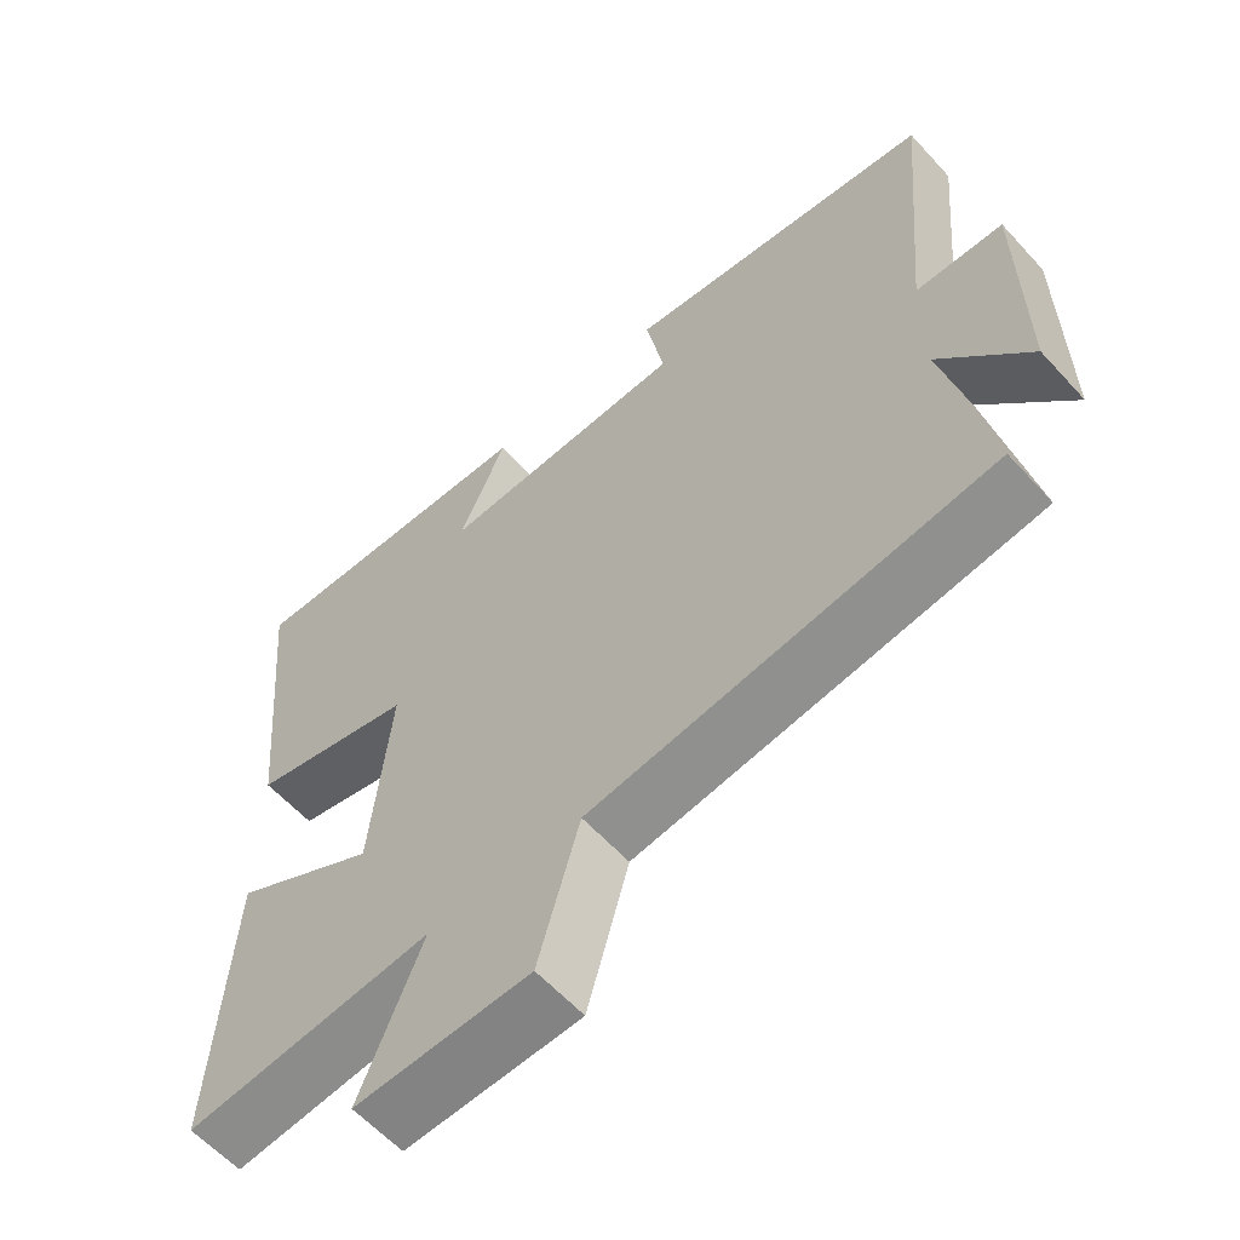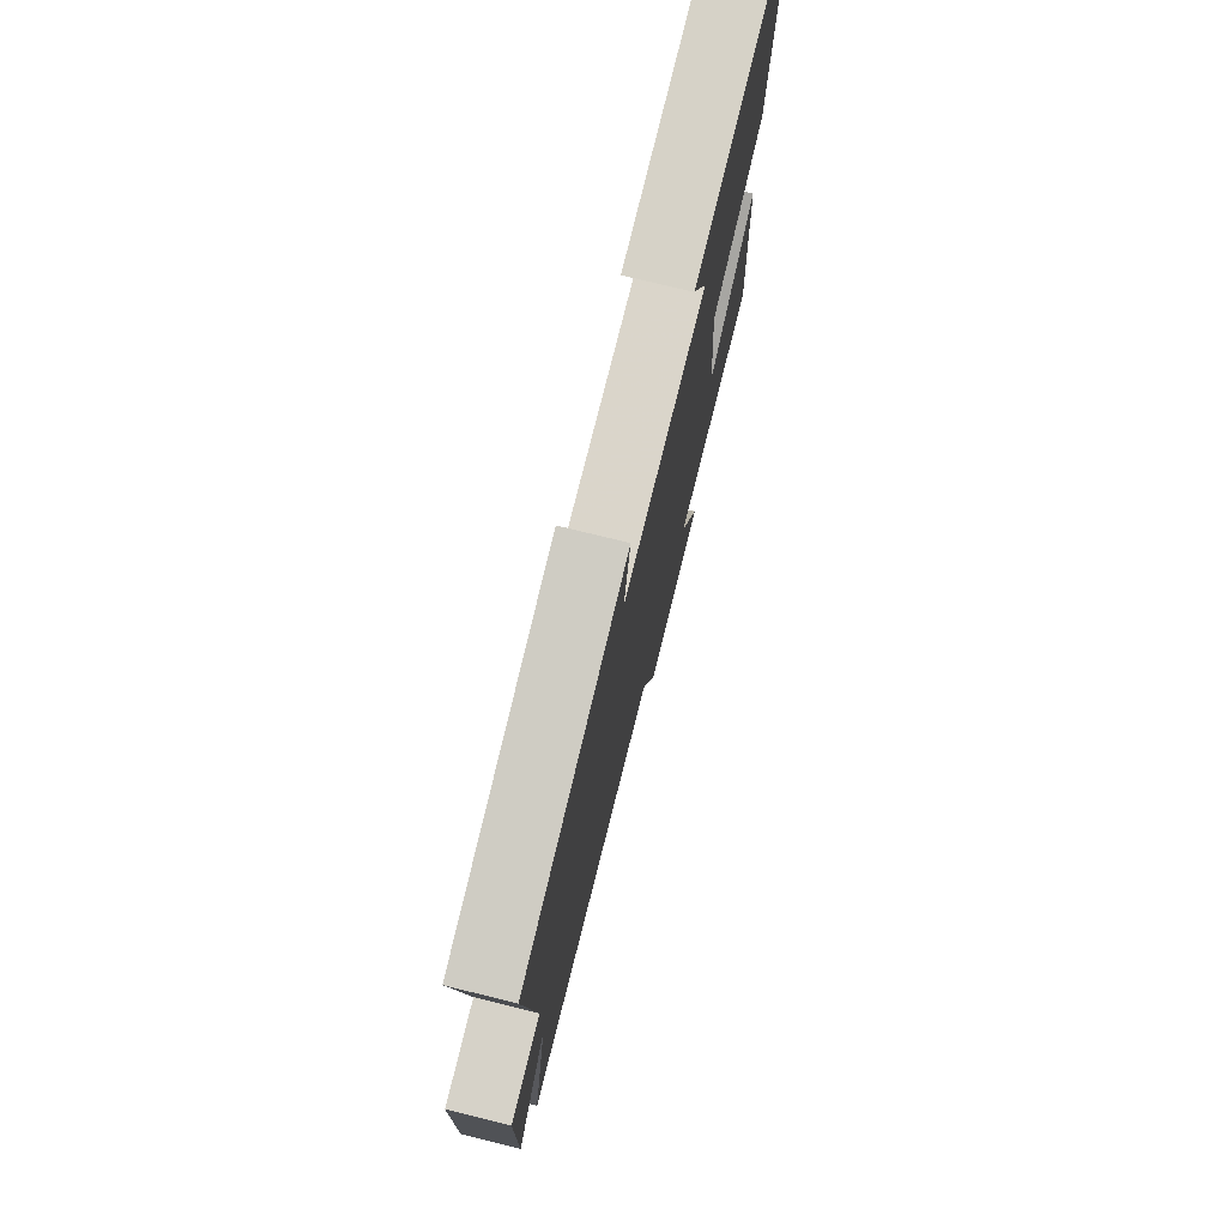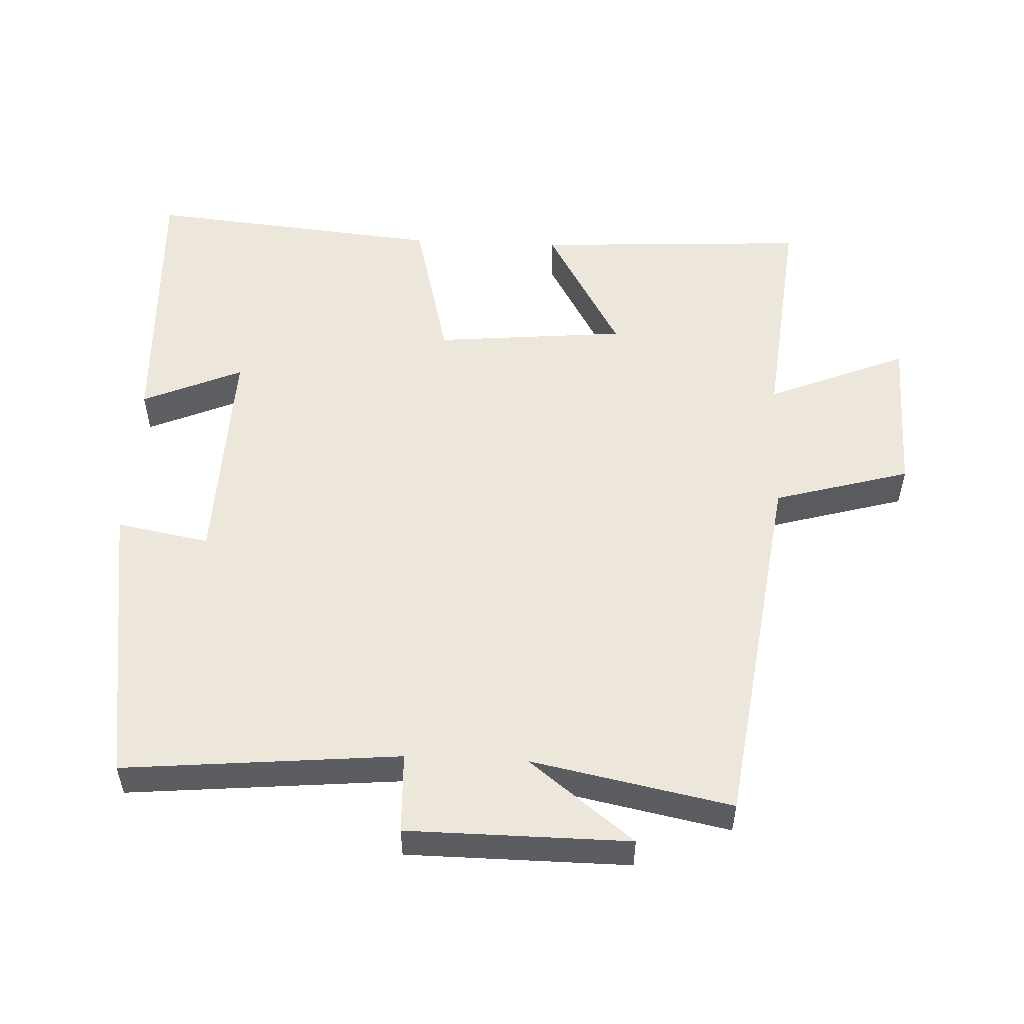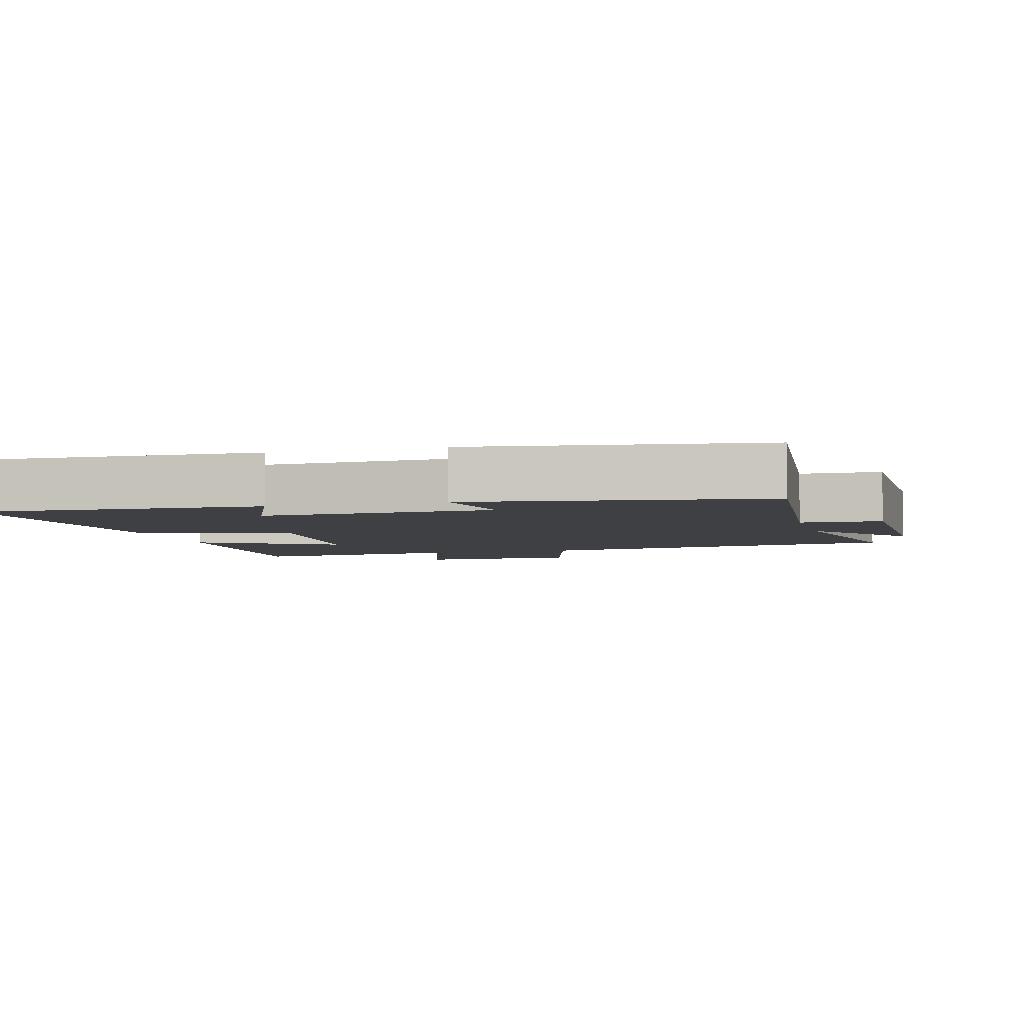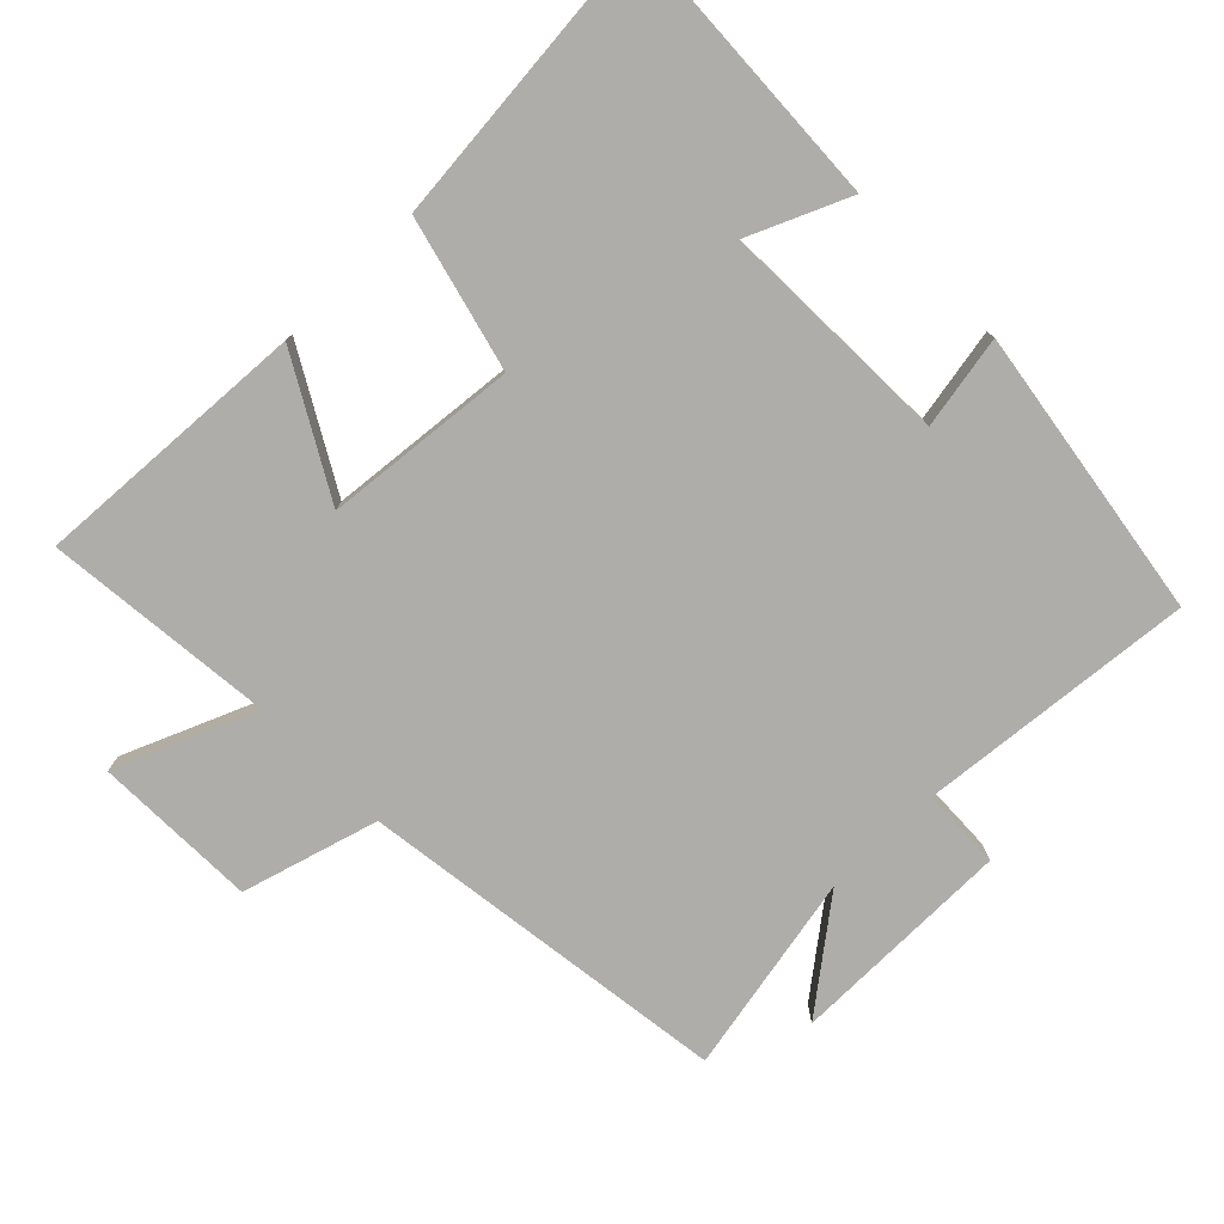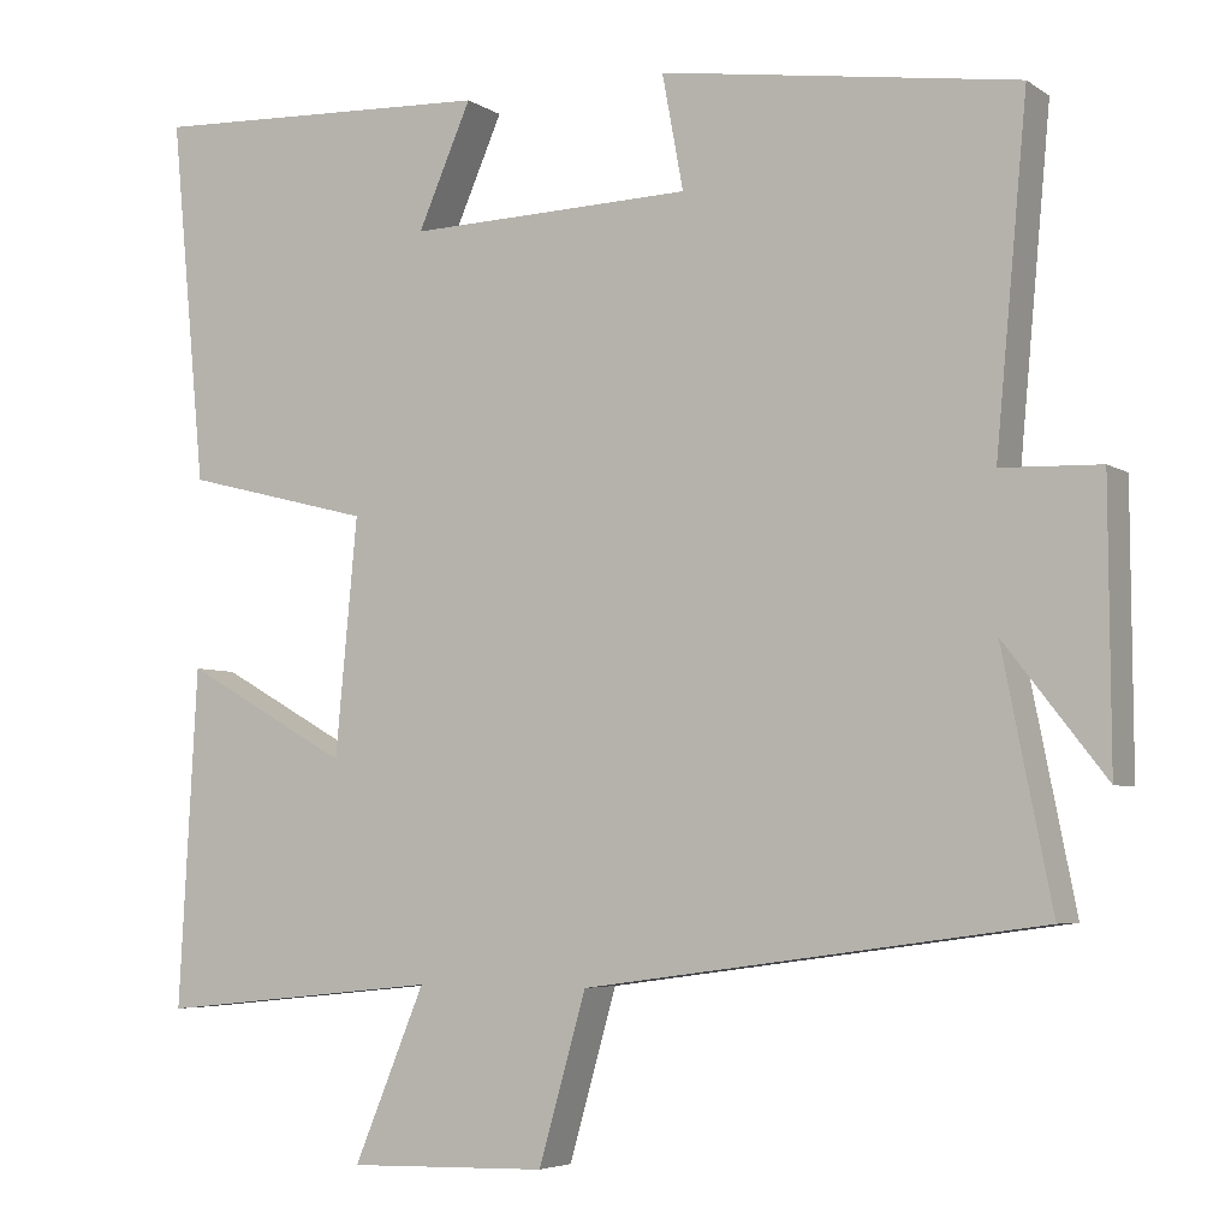
<metadata>
{"format":"obj","ext":"obj","renderer":"f3d","projection":"perspective","resolution":1024,"background":"white","views":[{"elev":-59.9,"azim":42.0,"up":"+Z"},{"elev":75.9,"azim":103.8,"up":"+Z"},{"elev":53.1,"azim":92.6,"up":"+Y"},{"elev":-4.6,"azim":15.2,"up":"+Y"},{"elev":-77.4,"azim":-45.7,"up":"+Y"},{"elev":-4.9,"azim":28.1,"up":"+Z"}]}
</metadata>
<code>
v 0.537 0.07 0.438
v 0.5 0.07 0.038
v 0.617 0.07 0.034
v 0.619 0.07 -0.288
v 0.5 0.07 -0.136
v 0.558 0.07 -0.426
v 0.02 0.07 -0.5
v -0.036 0.07 -0.697
v -0.272 0.07 -0.703
v -0.188 0.07 -0.5
v -0.522 0.07 -0.534
v -0.5 0.07 -0.136
v -0.305 0.07 -0.246
v -0.279 0.07 0.032
v -0.5 0.07 0.088
v -0.541 0.07 0.518
v -0.132 0.07 0.5
v -0.195 0.07 0.355
v 0.141 0.07 0.365
v 0.116 0.07 0.5
v 0.537 0 0.438
v 0.5 0 0.038
v 0.617 0 0.034
v 0.619 0 -0.288
v 0.5 0 -0.136
v 0.558 0 -0.426
v 0.02 0 -0.5
v -0.036 0 -0.697
v -0.272 0 -0.703
v -0.188 0 -0.5
v -0.522 0 -0.534
v -0.5 0 -0.136
v -0.305 0 -0.246
v -0.279 0 0.032
v -0.5 0 0.088
v -0.541 0 0.518
v -0.132 0 0.5
v -0.195 0 0.355
v 0.141 0 0.365
v 0.116 0 0.5
f 19 20 1 2
f 18 19 2
f 15 16 17 18
f 14 15 18 2
f 13 14 2 3
f 10 11 12 13
f 10 13 3
f 7 8 9 10
f 5 6 7 10
f 5 10 3
f 3 4 5
f 22 21 40 39
f 22 39 38
f 38 37 36 35
f 22 38 35 34
f 23 22 34 33
f 33 32 31 30
f 23 33 30
f 30 29 28 27
f 30 27 26 25
f 23 30 25
f 25 24 23
f 1 21 22 2
f 2 22 23 3
f 3 23 24 4
f 4 24 25 5
f 5 25 26 6
f 6 26 27 7
f 7 27 28 8
f 8 28 29 9
f 9 29 30 10
f 10 30 31 11
f 11 31 32 12
f 12 32 33 13
f 13 33 34 14
f 14 34 35 15
f 15 35 36 16
f 16 36 37 17
f 17 37 38 18
f 18 38 39 19
f 19 39 40 20
f 20 40 21 1

</code>
